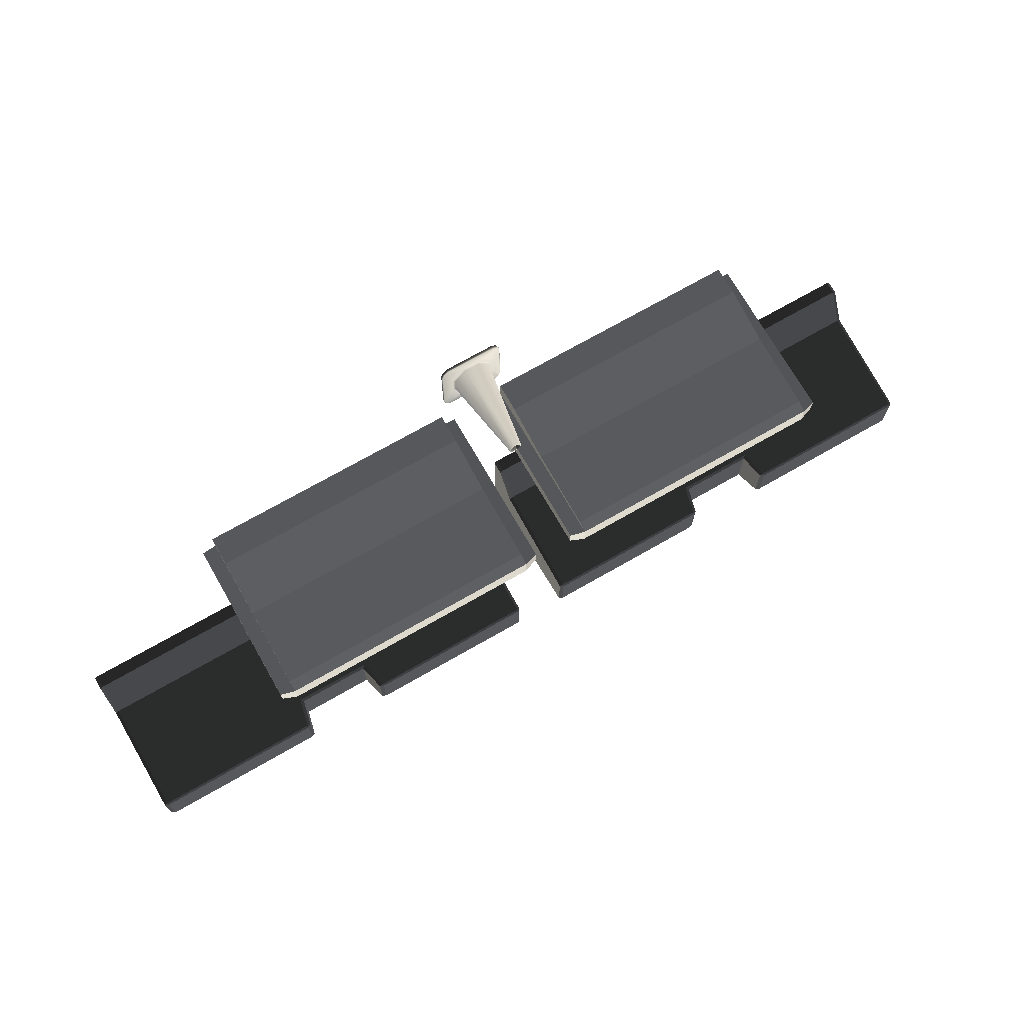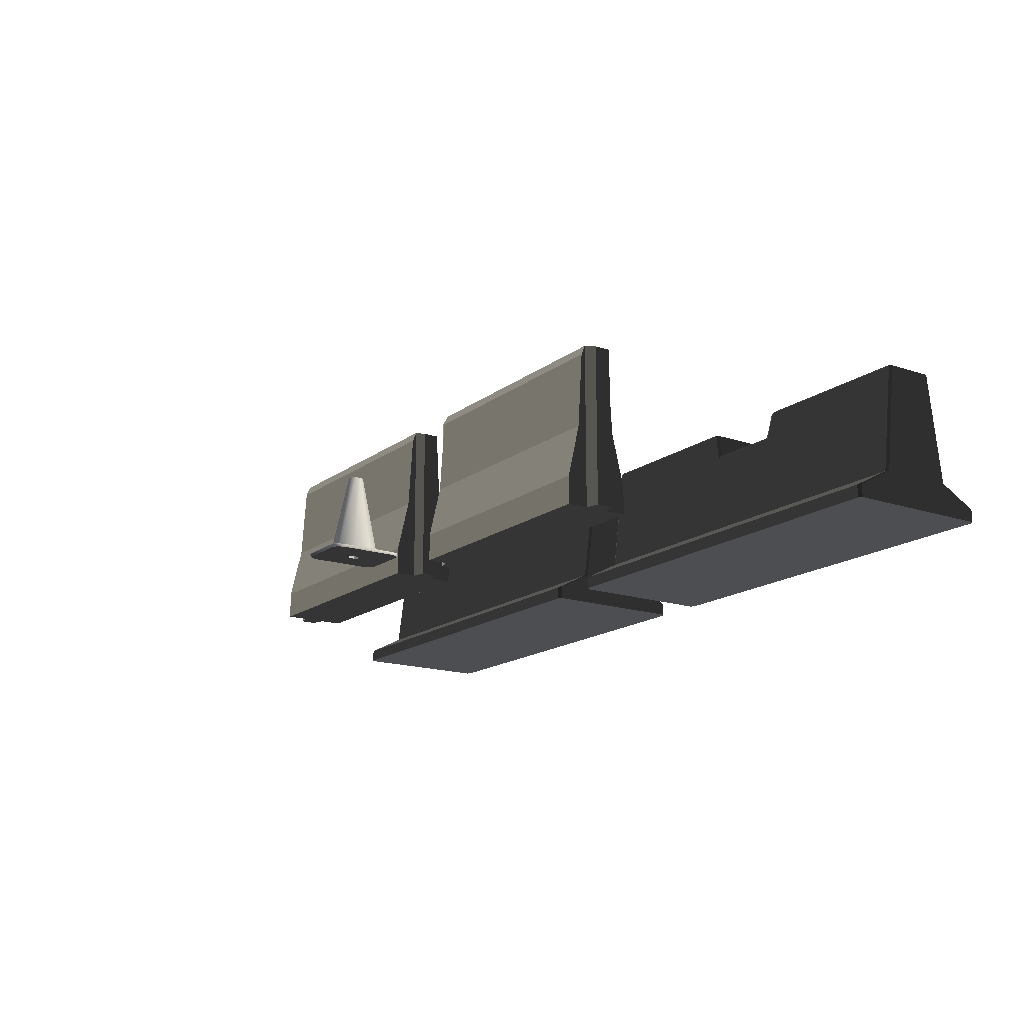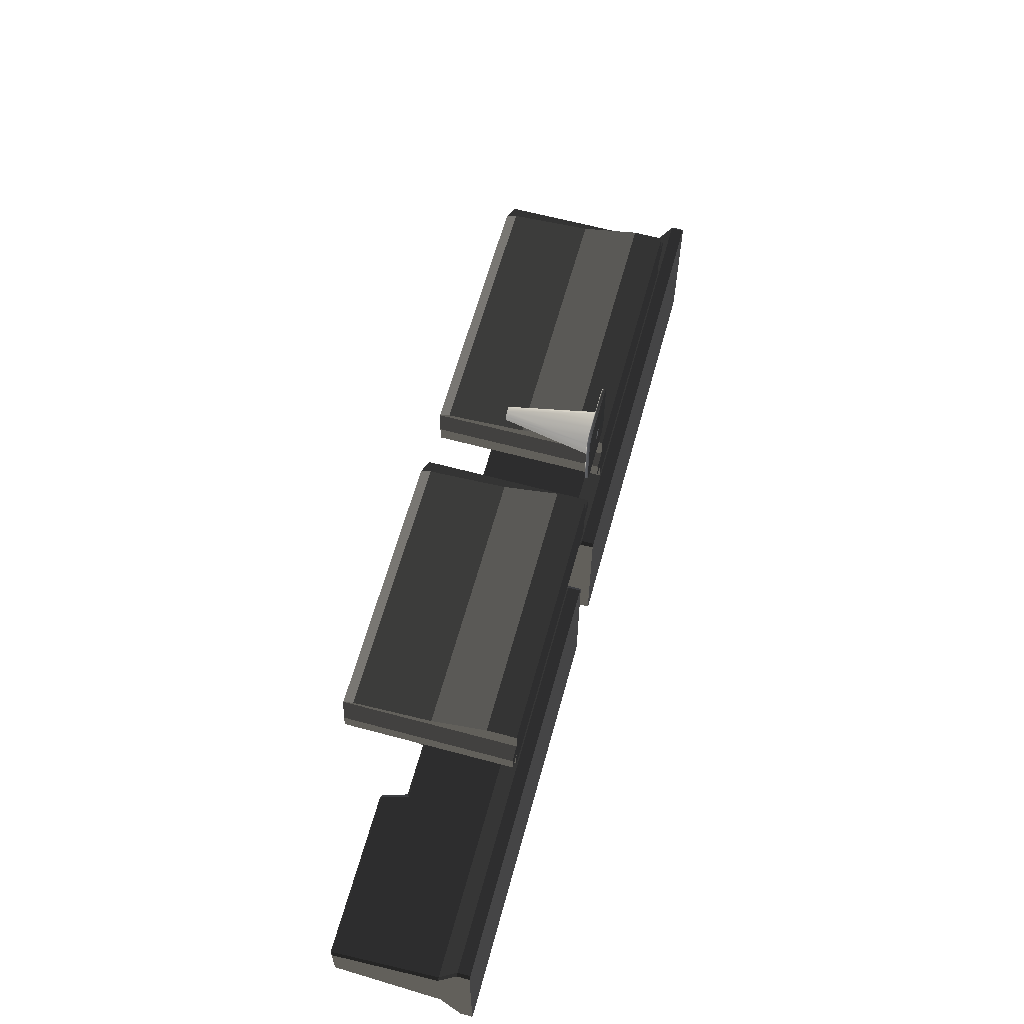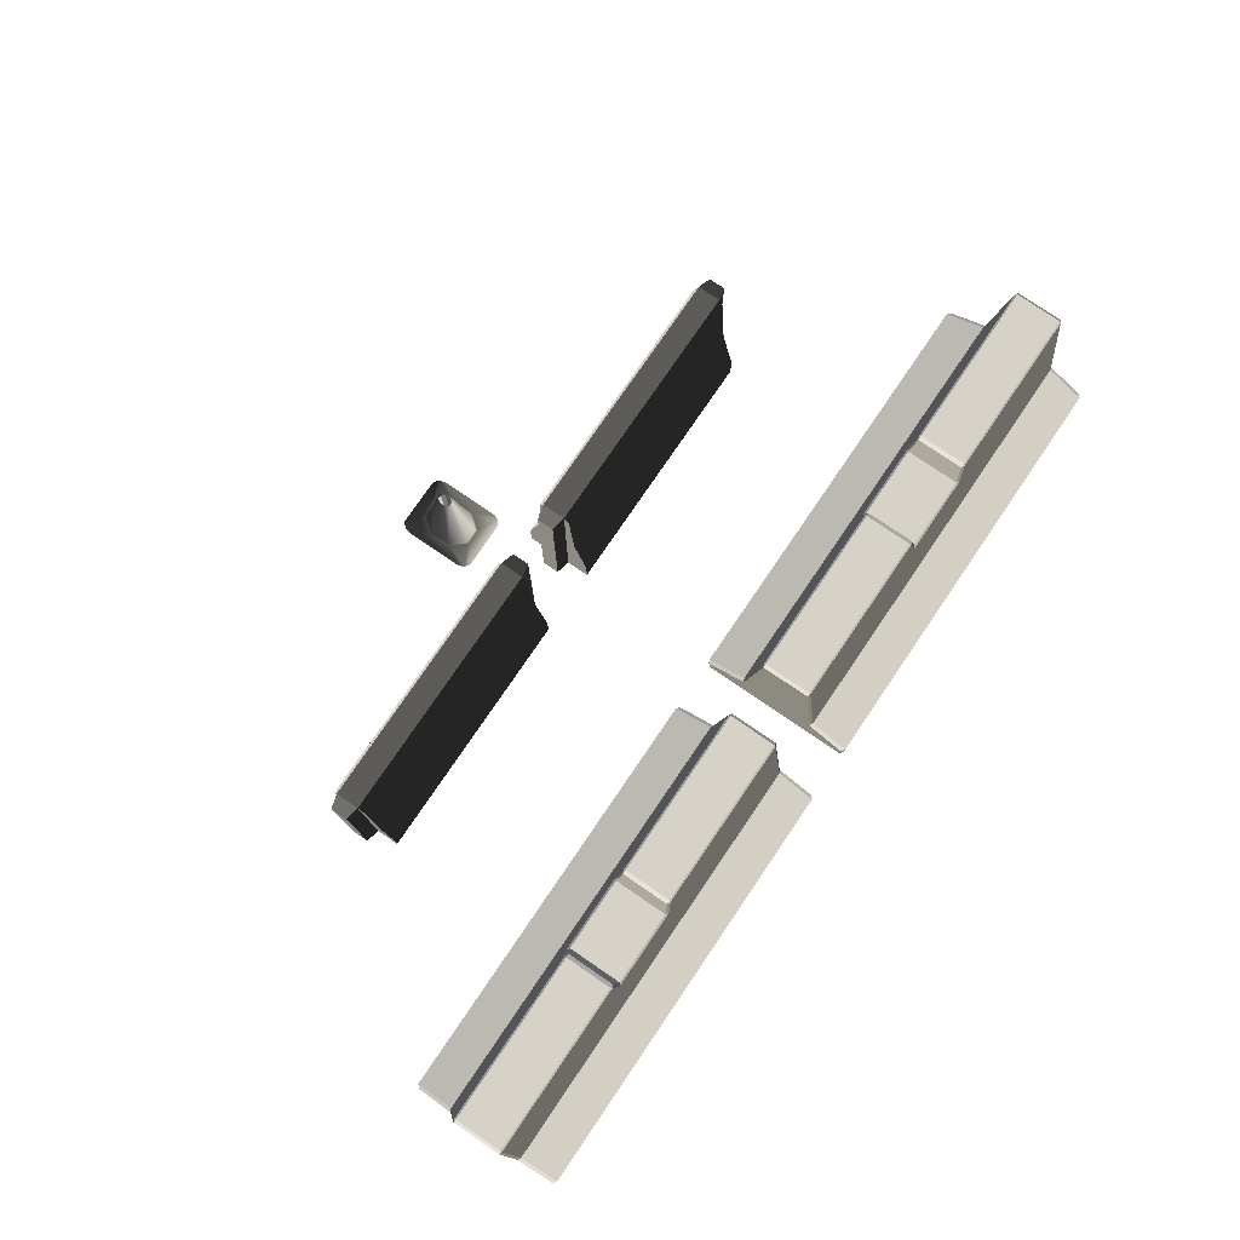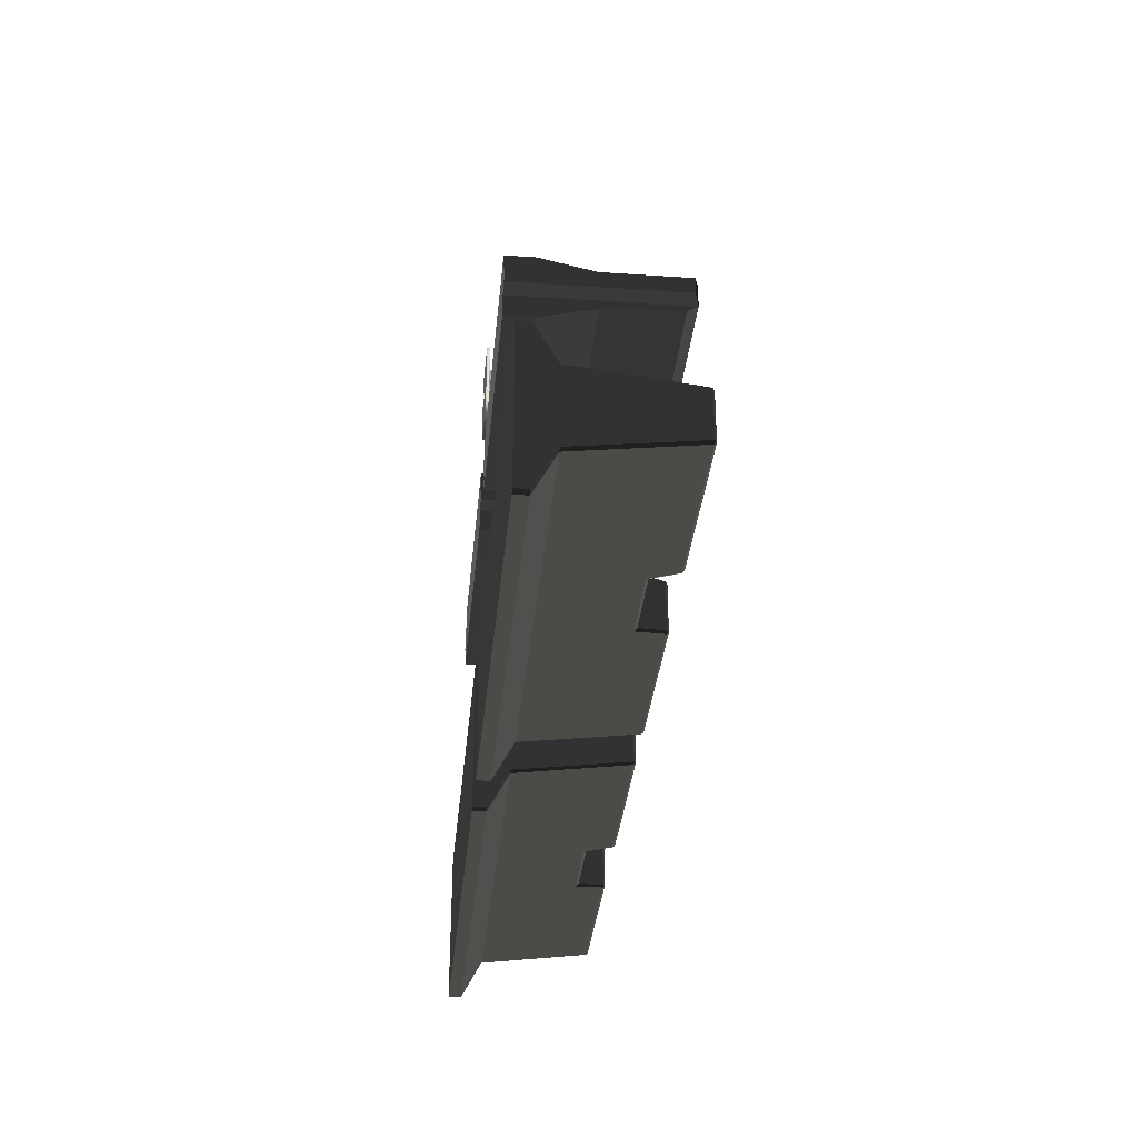
<metadata>
{"format":"obj","ext":"obj","renderer":"f3d","projection":"perspective","resolution":1024,"background":"white","views":[{"elev":71.9,"azim":150.2,"up":"+Z"},{"elev":-16.5,"azim":55.7,"up":"+Y"},{"elev":62.3,"azim":-74.7,"up":"+Z"},{"elev":77.6,"azim":124.3,"up":"+Y"},{"elev":-33.3,"azim":84.6,"up":"+Z"}]}
</metadata>
<code>
v  -3.316 26.05 19.22
v  -3.316 0.0113 19.22
v  -3.316 0.0113 16.59
v  -3.316 26.05 16.59
v  -5.506 25.16 15.23
v  -5.506 26.75 16.07
v  -5.506 12.97 16.07
v  -5.506 13.05 14.54
v  -5.506 0.0113 23.11
v  -5.506 0.0113 19.74
v  -5.506 4.438 19.74
v  -5.506 4.532 23.11
v  -46.19 0.0113 23.11
v  -46.19 0.0113 12.51
v  -5.506 0.0113 12.51
v  -5.506 0.0113 16.07
v  -5.506 26.75 19.74
v  -5.506 4.593 16.07
v  -5.506 4.532 12.52
v  -5.506 25.16 20.39
v  -5.506 13.05 21.14
v  -5.506 13.02 19.74
v  -48.38 26.05 19.22
v  -48.38 26.05 16.59
v  -48.38 0.0113 16.59
v  -48.38 0.0113 19.22
v  -46.19 25.16 15.23
v  -46.19 13.05 14.54
v  -46.19 12.97 16.07
v  -46.19 26.75 16.07
v  -46.19 4.532 23.11
v  -46.19 4.438 19.74
v  -46.19 0.0113 19.74
v  -46.19 0.0113 16.07
v  -46.19 26.75 19.74
v  -46.19 4.593 16.07
v  -46.19 4.532 12.52
v  -46.19 13.02 19.74
v  -46.19 13.05 21.14
v  -46.19 25.16 20.39
g Model_1
f 1 2 3 4
f 5 6 7 8
f 9 10 11 12
f 13 14 15 9
f 3 2 10 16
f 2 1 17 10
f 16 6 4 3
f 6 17 1 4
f 18 19 8 7
f 17 20 21 22
f 11 22 21 12
f 16 15 19 18
f 23 24 25 26
f 27 28 29 30
f 13 31 32 33
f 25 34 33 26
f 26 33 35 23
f 34 25 24 30
f 30 24 23 35
f 36 29 28 37
f 35 38 39 40
f 32 31 39 38
f 34 36 37 14
f 31 12 21 39
f 39 21 20 40
f 35 17 6 30
f 27 5 8 28
f 28 8 19 37
f 40 20 17 35
f 30 6 5 27
f 13 9 12 31
f 37 19 15 14
v  48 26.05 19.22
v  48 0.0113 19.22
v  48 0.0113 16.59
v  48 26.05 16.59
v  45.81 25.16 15.23
v  45.81 26.75 16.07
v  45.81 12.97 16.07
v  45.81 13.05 14.54
v  45.81 0.0113 23.11
v  45.81 0.0113 19.74
v  45.81 4.438 19.74
v  45.81 4.532 23.11
v  5.127 0.0113 23.11
v  5.127 0.0113 12.51
v  45.81 0.0113 12.51
v  45.81 0.0113 16.07
v  45.81 26.75 19.74
v  45.81 4.593 16.07
v  45.81 4.532 12.52
v  45.81 25.16 20.39
v  45.81 13.05 21.14
v  45.81 13.02 19.74
v  2.936 26.05 19.22
v  2.936 26.05 16.59
v  2.936 0.0113 16.59
v  2.936 0.0113 19.22
v  5.127 25.16 15.23
v  5.127 13.05 14.54
v  5.127 12.97 16.07
v  5.127 26.75 16.07
v  5.127 4.532 23.11
v  5.127 4.438 19.74
v  5.127 0.0113 19.74
v  5.127 0.0113 16.07
v  5.127 26.75 19.74
v  5.127 4.593 16.07
v  5.127 4.532 12.52
v  5.127 13.02 19.74
v  5.127 13.05 21.14
v  5.127 25.16 20.39
g Model_2
f 41 42 43 44
f 45 46 47 48
f 49 50 51 52
f 53 54 55 49
f 43 42 50 56
f 42 41 57 50
f 56 46 44 43
f 46 57 41 44
f 58 59 48 47
f 57 60 61 62
f 51 62 61 52
f 56 55 59 58
f 63 64 65 66
f 67 68 69 70
f 53 71 72 73
f 65 74 73 66
f 66 73 75 63
f 74 65 64 70
f 70 64 63 75
f 76 69 68 77
f 75 78 79 80
f 72 71 79 78
f 74 76 77 54
f 71 52 61 79
f 79 61 60 80
f 75 57 46 70
f 67 45 48 68
f 68 48 59 77
f 80 60 57 75
f 70 46 45 67
f 53 49 52 71
f 77 59 55 54
v  -73.73 2.069 -35.78
v  -73.73 2.069 -11.6
v  -73.73 5.337 -17.7
v  -73.73 5.337 -29.68
v  -31.57 23.48 -27.44
v  -31.57 23.48 -19.93
v  -4.645 23.48 -19.93
v  -4.646 23.48 -27.44
v  -4.126 5.337 -29.68
v  -4.126 5.337 -17.7
v  -4.126 2.069 -11.6
v  -4.126 2.069 -35.78
v  -73.24 2.069 -11.15
v  -73.24 5.337 -17.41
v  -38.93 2.069 -36.23
v  -73.25 2.069 -36.23
v  -73.25 5.337 -29.97
v  -38.93 5.337 -29.97
v  -38.93 0.0058 -36.23
v  -73.25 0.0059 -36.23
v  -73.73 0.0059 -35.78
v  -73.73 0.0059 -11.6
v  -73.24 0.0059 -11.15
v  -4.126 0.0059 -11.6
v  -4.126 0.0058 -35.78
v  -4.126 23.17 -27.49
v  -4.126 23.17 -19.89
v  -4.64 23.17 -19.65
v  -4.662 5.337 -17.41
v  -73.73 23.13 -19.92
v  -73.73 23.13 -27.46
v  -32.66 18.71 -28.29
v  -31.66 23.17 -27.73
v  -4.641 23.17 -27.73
v  -4.71 5.337 -29.97
v  -38.93 18.71 -28.29
v  -73.32 23.48 -19.93
v  -73.3 23.17 -19.65
v  -32.18 23.17 -27.46
v  -32.18 23.17 -19.92
v  -45.2 18.71 -19.09
v  -46.31 23.17 -19.65
v  -38.93 5.337 -17.41
v  -38.93 18.71 -19.09
v  -73.3 23.17 -27.73
v  -44.76 19.11 -19.41
v  -44.76 19.11 -27.97
v  -45.78 23.16 -27.47
v  -45.78 23.16 -19.9
v  -38.93 19.11 -19.41
v  -38.93 19.11 -27.97
v  -38.93 0.0059 -11.15
v  -4.662 0.0059 -11.15
v  -4.662 2.069 -11.15
v  -38.93 2.069 -11.15
v  -33.1 19.11 -19.41
v  -33.1 19.11 -27.97
v  -4.71 2.069 -36.23
v  -4.71 0.0058 -36.23
v  -73.32 23.48 -27.44
v  -46.41 23.48 -19.93
v  -46.41 23.48 -27.44
v  -45.2 18.71 -28.29
v  -46.31 23.17 -27.73
v  -31.66 23.17 -19.65
v  -32.66 18.71 -19.09
g Model_4
f 81 82 83 84
f 85 86 87 88
f 89 90 91 92
f 82 93 94 83
f 95 96 97 98
f 99 100 96 95
f 101 102 82 81
f 102 103 93 82
f 92 91 104 105
f 106 107 90 89
f 90 107 108 109
f 84 83 110 111
f 112 113 114 115
f 112 115 98 116
f 117 110 118
f 86 85 119 120
f 121 122 118 123
f 118 94 123
f 121 123 124
f 125 97 84 111
f 126 127 128 129
f 130 131 127 126
f 132 133 134 135
f 123 135 134 109
f 136 137 131 130
f 92 138 115 89
f 105 139 138 92
f 133 104 91 134
f 109 134 91 90
f 139 99 95 138
f 115 138 95 98
f 100 101 81 96
f 97 96 81 84
f 103 132 135 93
f 94 93 135 123
f 140 117 141 142
f 83 94 118 110
f 143 116 98 97
f 143 97 125 144
f 115 114 106 89
f 109 108 145 146
f 109 146 124 123
f 145 108 87 86
f 114 88 106
f 114 113 85 88
f 113 119 85
f 120 145 86
f 143 144 128 127
f 122 121 126 129
f 116 143 127 131
f 121 124 130 126
f 112 116 131 137
f 124 146 136 130
f 118 122 141 117
f 144 125 140 142
f 113 112 137 119
f 120 119 137 136
f 146 145 120 136
f 128 144 142
f 129 128 142 141
f 122 129 141
f 107 87 108
f 106 88 87 107
f 125 111 140
f 140 111 110 117
f 103 100 99 132
f 139 133 132 99
f 101 100 103 102
f 104 133 139 105
v  4.101 2.069 -35.78
v  4.101 2.069 -11.6
v  4.101 5.337 -17.7
v  4.101 5.337 -29.68
v  46.26 23.48 -27.44
v  46.26 23.48 -19.93
v  73.18 23.48 -19.93
v  73.18 23.48 -27.44
v  73.7 5.337 -29.68
v  73.7 5.337 -17.7
v  73.7 2.069 -11.6
v  73.7 2.069 -35.78
v  4.588 2.069 -11.15
v  4.588 5.337 -17.41
v  38.9 2.069 -36.23
v  4.576 2.069 -36.23
v  4.576 5.337 -29.97
v  38.9 5.337 -29.97
v  38.9 0.0058 -36.23
v  4.576 0.0059 -36.23
v  4.101 0.0059 -35.78
v  4.101 0.0059 -11.6
v  4.588 0.0059 -11.15
v  73.7 0.0059 -11.6
v  73.7 0.0058 -35.78
v  73.7 23.17 -27.49
v  73.7 23.17 -19.89
v  73.19 23.17 -19.65
v  73.17 5.337 -17.41
v  4.101 23.13 -19.92
v  4.101 23.13 -27.46
v  45.17 18.71 -28.29
v  46.17 23.17 -27.73
v  73.19 23.17 -27.73
v  73.12 5.337 -29.97
v  38.9 18.71 -28.29
v  4.514 23.48 -19.93
v  4.53 23.17 -19.65
v  45.65 23.17 -27.46
v  45.65 23.17 -19.92
v  32.63 18.71 -19.09
v  31.52 23.17 -19.65
v  38.9 5.337 -17.41
v  38.9 18.71 -19.09
v  4.53 23.17 -27.73
v  33.07 19.11 -19.41
v  33.07 19.11 -27.97
v  32.05 23.16 -27.47
v  32.05 23.16 -19.9
v  38.9 19.11 -19.41
v  38.9 19.11 -27.97
v  38.9 0.0059 -11.15
v  73.17 0.0059 -11.15
v  73.17 2.069 -11.15
v  38.9 2.069 -11.15
v  44.73 19.11 -19.41
v  44.73 19.11 -27.97
v  73.12 2.069 -36.23
v  73.12 0.0058 -36.23
v  4.514 23.48 -27.44
v  31.42 23.48 -19.93
v  31.42 23.48 -27.44
v  32.63 18.71 -28.29
v  31.52 23.17 -27.73
v  46.17 23.17 -19.65
v  45.17 18.71 -19.09
g Model_3
f 147 148 149 150
f 151 152 153 154
f 155 156 157 158
f 148 159 160 149
f 161 162 163 164
f 165 166 162 161
f 167 168 148 147
f 168 169 159 148
f 158 157 170 171
f 172 173 156 155
f 156 173 174 175
f 150 149 176 177
f 178 179 180 181
f 178 181 164 182
f 183 176 184
f 152 151 185 186
f 187 188 184 189
f 184 160 189
f 187 189 190
f 191 163 150 177
f 192 193 194 195
f 196 197 193 192
f 198 199 200 201
f 189 201 200 175
f 202 203 197 196
f 158 204 181 155
f 171 205 204 158
f 199 170 157 200
f 175 200 157 156
f 205 165 161 204
f 181 204 161 164
f 166 167 147 162
f 163 162 147 150
f 169 198 201 159
f 160 159 201 189
f 206 183 207 208
f 149 160 184 176
f 209 182 164 163
f 209 163 191 210
f 181 180 172 155
f 175 174 211 212
f 175 212 190 189
f 211 174 153 152
f 180 154 172
f 180 179 151 154
f 179 185 151
f 186 211 152
f 209 210 194 193
f 188 187 192 195
f 182 209 193 197
f 187 190 196 192
f 178 182 197 203
f 190 212 202 196
f 184 188 207 183
f 210 191 206 208
f 179 178 203 185
f 186 185 203 202
f 212 211 186 202
f 194 210 208
f 195 194 208 207
f 188 195 207
f 173 153 174
f 172 154 153 173
f 191 177 206
f 206 177 176 183
f 169 166 165 198
f 205 199 198 165
f 167 166 169 168
f 170 199 205 171
v  2.631 0.6381 36.41
v  2.631 0.6381 33.3
v  0.6349 13.95 34.37
v  0.6349 13.95 35.34
v  0.9317 0.6381 38.6
v  0.105 13.95 36.02
v  -0.6445 13.95 36.02
v  -1.471 0.6381 38.6
v  -3.17 0.6381 36.41
v  -1.174 13.95 35.34
v  -1.174 13.95 34.37
v  -3.17 0.6381 33.3
v  -1.471 0.6381 31.1
v  -0.6445 13.95 33.68
v  0.9317 0.6381 31.1
v  0.105 13.95 33.68
v  0.0382 13.95 33.89
v  0.4738 13.95 34.45
v  -0.5778 13.95 33.89
v  -1.013 13.95 34.45
v  -1.013 13.95 35.25
v  -0.5777 13.95 35.81
v  0.0382 13.95 35.81
v  0.4738 13.95 35.25
v  2.925 0.5055 33.14
v  1.054 0.5055 30.72
v  -1.593 0.5055 30.72
v  -3.464 0.5055 33.14
v  -3.464 0.5055 36.56
v  -1.593 0.5055 38.98
v  1.054 0.5055 38.98
v  2.925 0.5055 36.56
v  4.599 0.5055 39.6
v  4.599 0.5055 30.1
v  3.586 0.5055 41.15
v  4.293 0.5055 40.51
v  -4.126 0.5055 41.15
v  -5.139 0.5055 39.6
v  -4.832 0.5055 40.51
v  -5.139 0.5055 30.1
v  -4.126 0.5055 28.56
v  -4.832 0.5055 29.19
v  3.586 0.5055 28.56
v  4.293 0.5055 29.19
v  4.715 0.3729 30.1
v  4.715 0.3729 39.6
v  3.678 0.3729 41.15
v  4.401 0.3729 40.51
v  -4.218 0.3729 41.15
v  -4.941 0.3729 40.51
v  -5.254 0.3729 39.6
v  -5.254 0.3729 30.1
v  -4.218 0.3729 28.56
v  -4.941 0.3729 29.19
v  3.678 0.3729 28.56
v  4.401 0.3729 29.19
v  4.589 0.0002 30.22
v  4.589 0.0002 39.48
v  4.284 0.0002 40.37
v  3.579 0.0002 40.99
v  -4.118 0.0002 40.99
v  -4.823 0.0002 40.37
v  -5.129 0.0002 39.48
v  -5.129 0.0002 30.22
v  -4.823 0.0002 29.34
v  -4.118 0.0002 28.72
v  3.579 0.0002 28.72
v  4.284 0.0002 29.34
v  0.0382 -0.0728 33.89
v  0.4738 -0.0728 34.45
v  -0.5778 -0.0728 33.89
v  -1.013 -0.0728 34.45
v  -1.013 -0.0728 35.25
v  -0.5777 -0.0728 35.81
v  0.0382 -0.0728 35.81
v  0.4738 -0.0728 35.25
g Model_5
f 213 214 215 216
f 217 213 216 218
f 219 220 217 218
f 221 220 219 222
f 223 224 221 222
f 225 224 223 226
f 227 225 226 228
f 214 227 228 215
f 215 228 229 230
f 228 226 231 229
f 231 226 223 232
f 232 223 222 233
f 234 233 222 219
f 235 234 219 218
f 235 218 216 236
f 216 215 230 236
f 237 238 227 214
f 238 239 225 227
f 240 224 225 239
f 241 221 224 240
f 220 221 241 242
f 243 217 220 242
f 244 213 217 243
f 244 237 214 213
f 245 246 237 244
f 247 248 243
f 243 242 249 247
f 250 251 241
f 250 241 240 252
f 253 254 239
f 255 253 239 238
f 246 256 237
f 238 256 255
f 237 256 238
f 240 254 252
f 239 254 240
f 242 251 249
f 241 251 242
f 244 248 245
f 243 248 244
f 257 246 245 258
f 259 260 248 247
f 261 259 247 249
f 262 251 250 263
f 263 250 252 264
f 265 266 254 253
f 267 265 253 255
f 268 256 246 257
f 267 255 256 268
f 266 264 252 254
f 261 249 251 262
f 260 258 245 248
f 269 257 258 270
f 271 260 259 272
f 259 261 273 272
f 274 262 263 275
f 263 264 276 275
f 277 266 265 278
f 278 265 267 279
f 280 268 257 269
f 280 279 267 268
f 264 266 277 276
f 274 273 261 262
f 271 270 258 260
f 230 229 281 282
f 229 231 283 281
f 231 232 284 283
f 232 233 285 284
f 233 234 286 285
f 234 235 287 286
f 235 236 288 287
f 236 230 282 288
f 287 288 271 272
f 288 282 270 271
f 282 269 270
f 282 281 280 269
f 281 283 279 280
f 283 278 279
f 283 284 277 278
f 284 285 276 277
f 285 275 276
f 285 286 274 275
f 286 287 273 274
f 287 272 273

</code>
